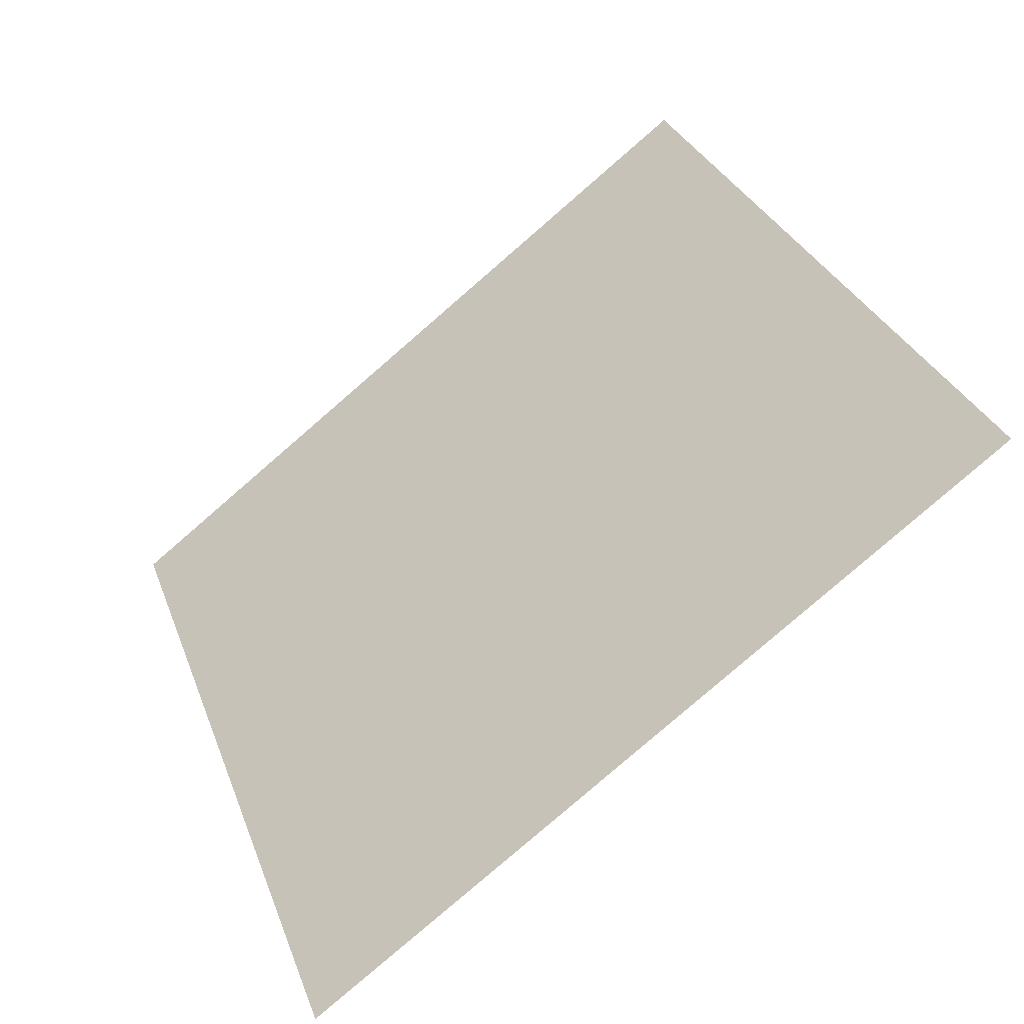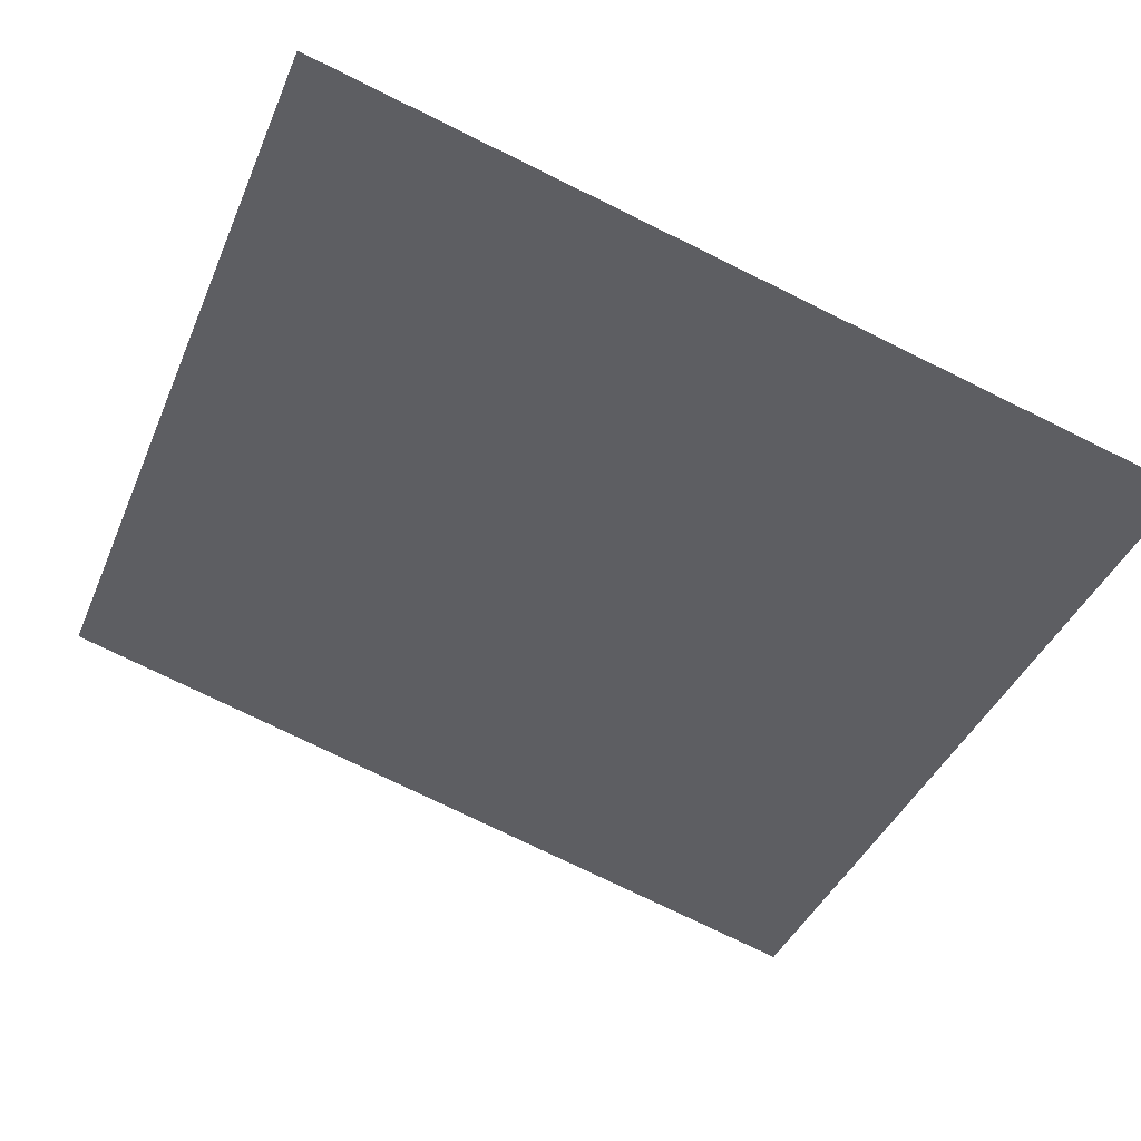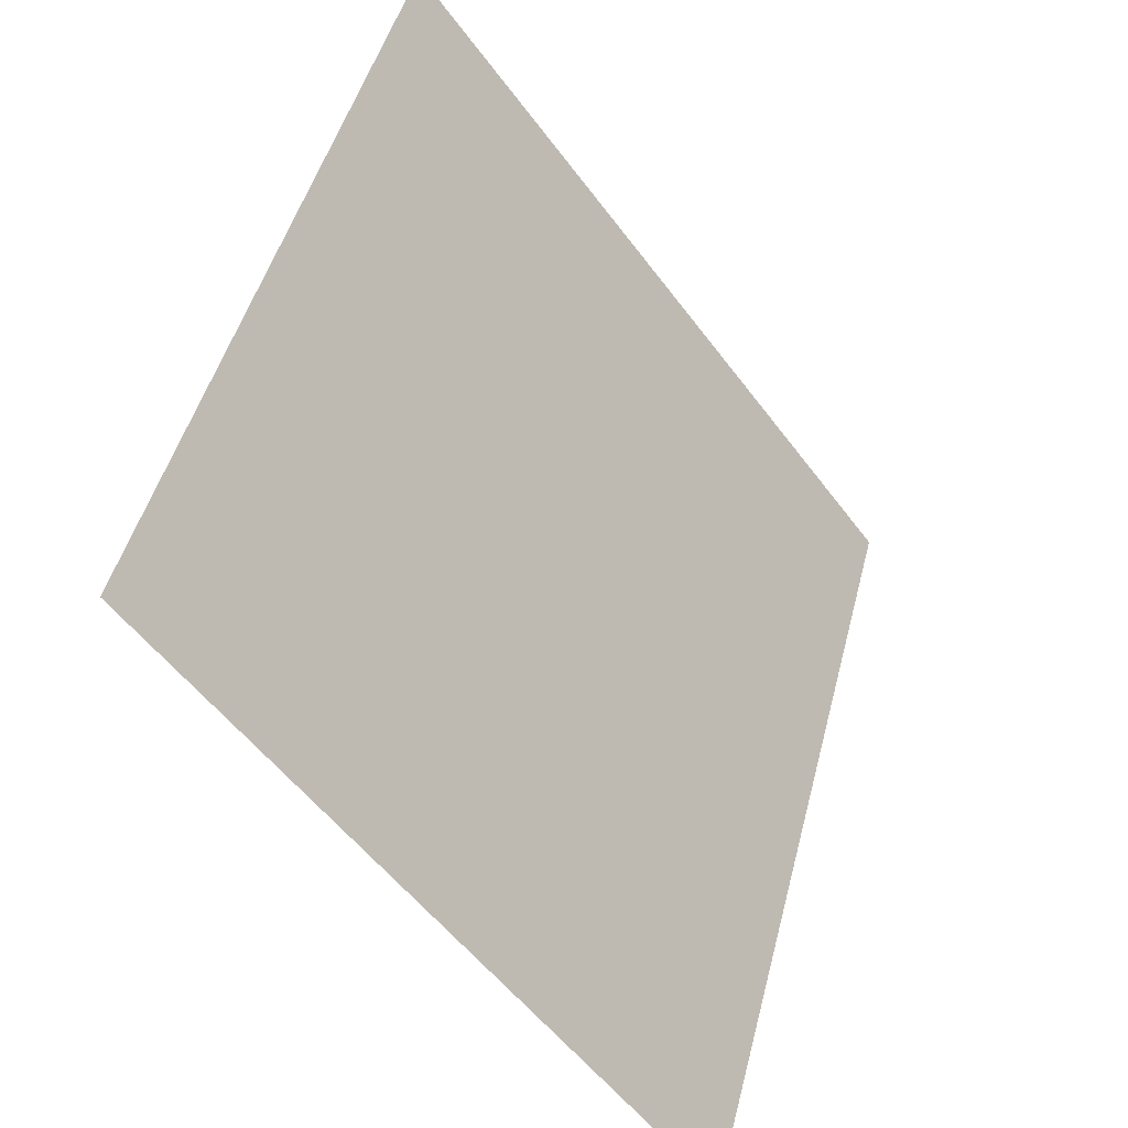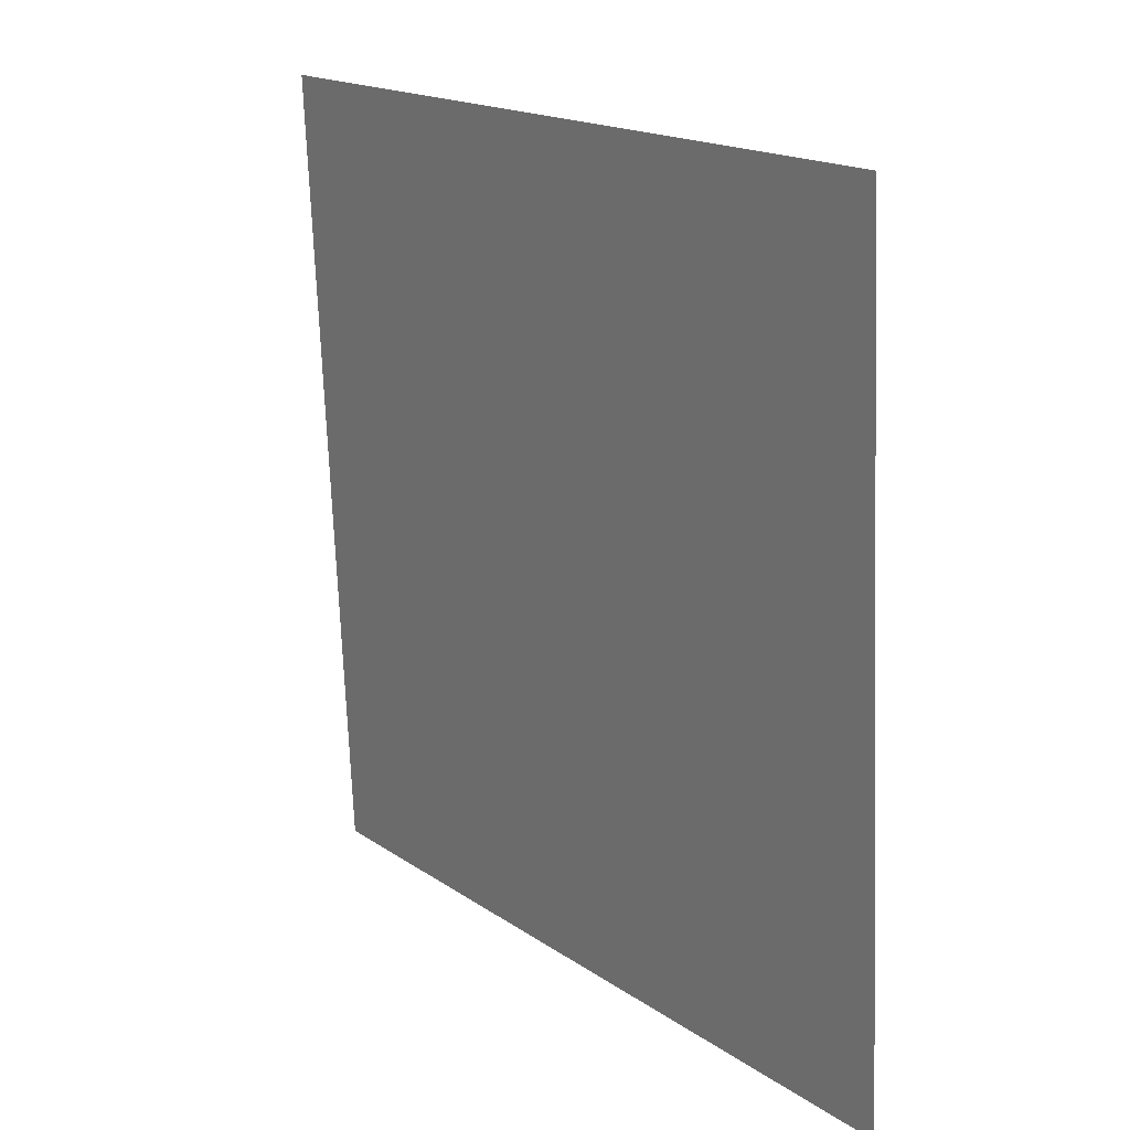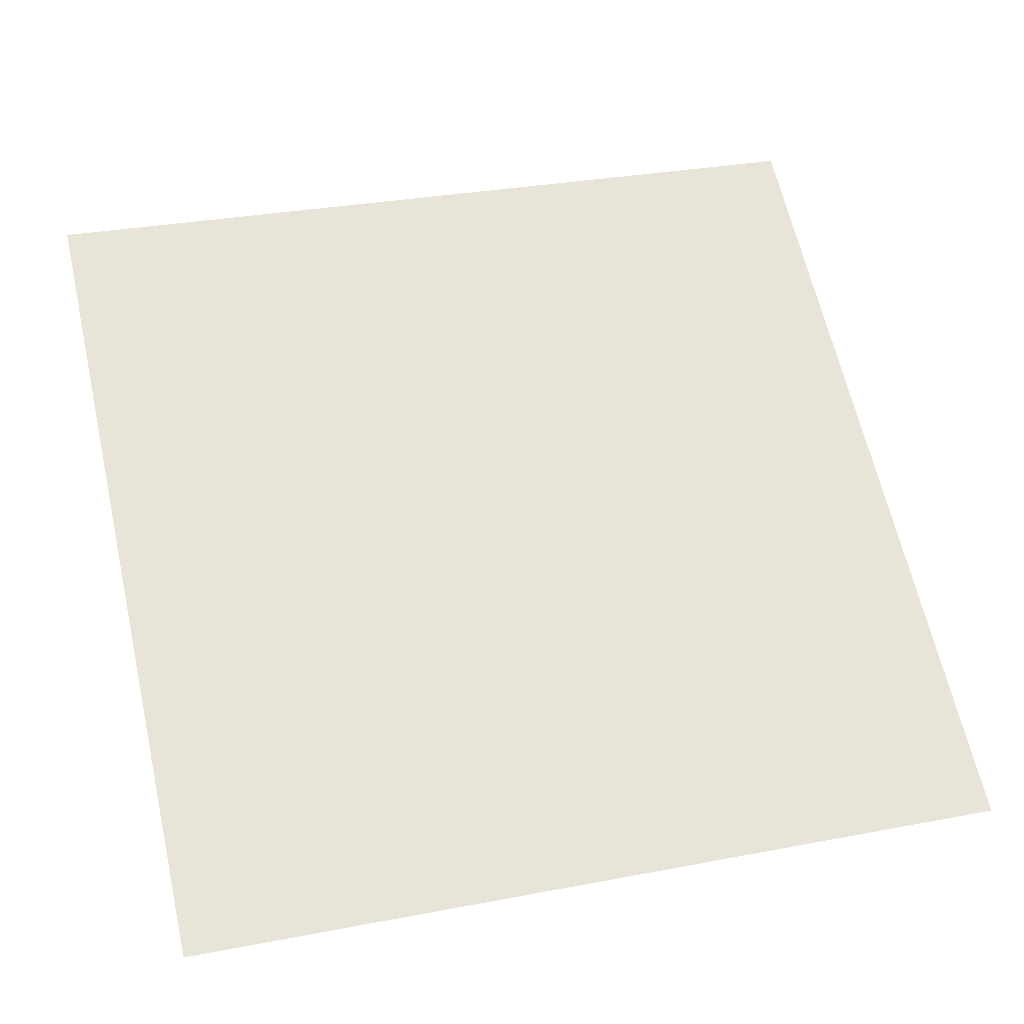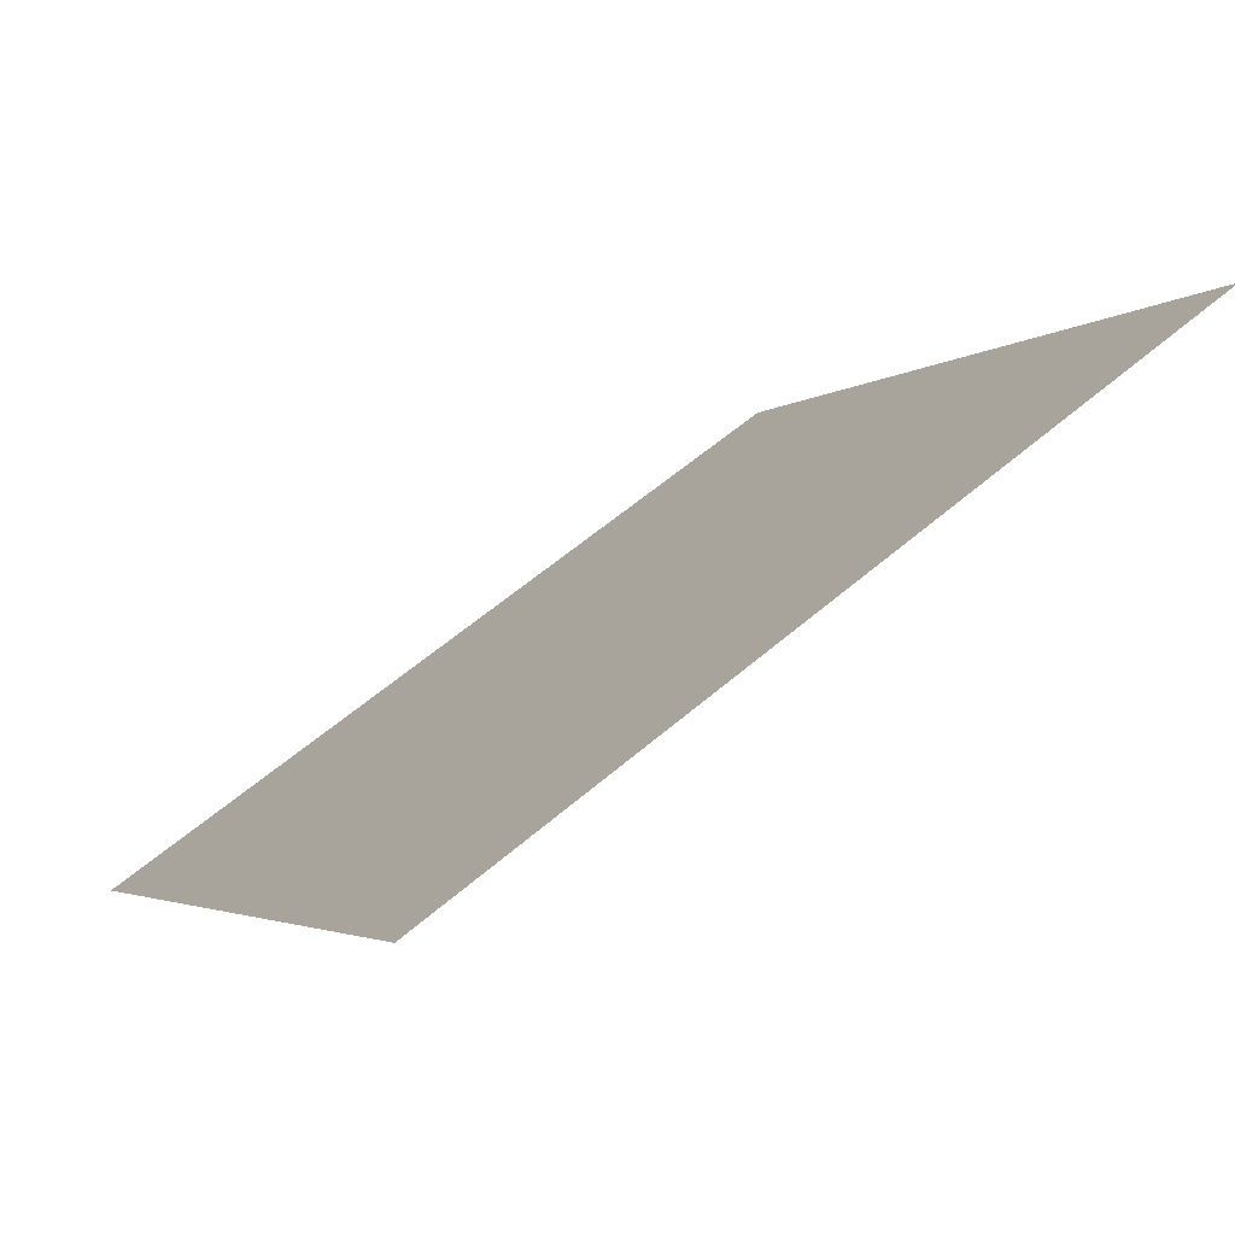
<metadata>
{"format":"obj","ext":"obj","renderer":"f3d","projection":"perspective","resolution":1024,"background":"white","views":[{"elev":32.5,"azim":-107.9,"up":"+Y"},{"elev":-79.6,"azim":154.5,"up":"+Y"},{"elev":47.6,"azim":-77.2,"up":"+Z"},{"elev":-70.9,"azim":-89.2,"up":"+Z"},{"elev":25.7,"azim":165.3,"up":"+Y"},{"elev":57.5,"azim":137.0,"up":"+Z"}]}
</metadata>
<code>
v 0.06276 0.6862 0.3751
v 0.0562 0.6863 0.3752
v 0.05632 0.6902 0.3805
v 0.06288 0.6901 0.3804
f 4 3 2 1

</code>
